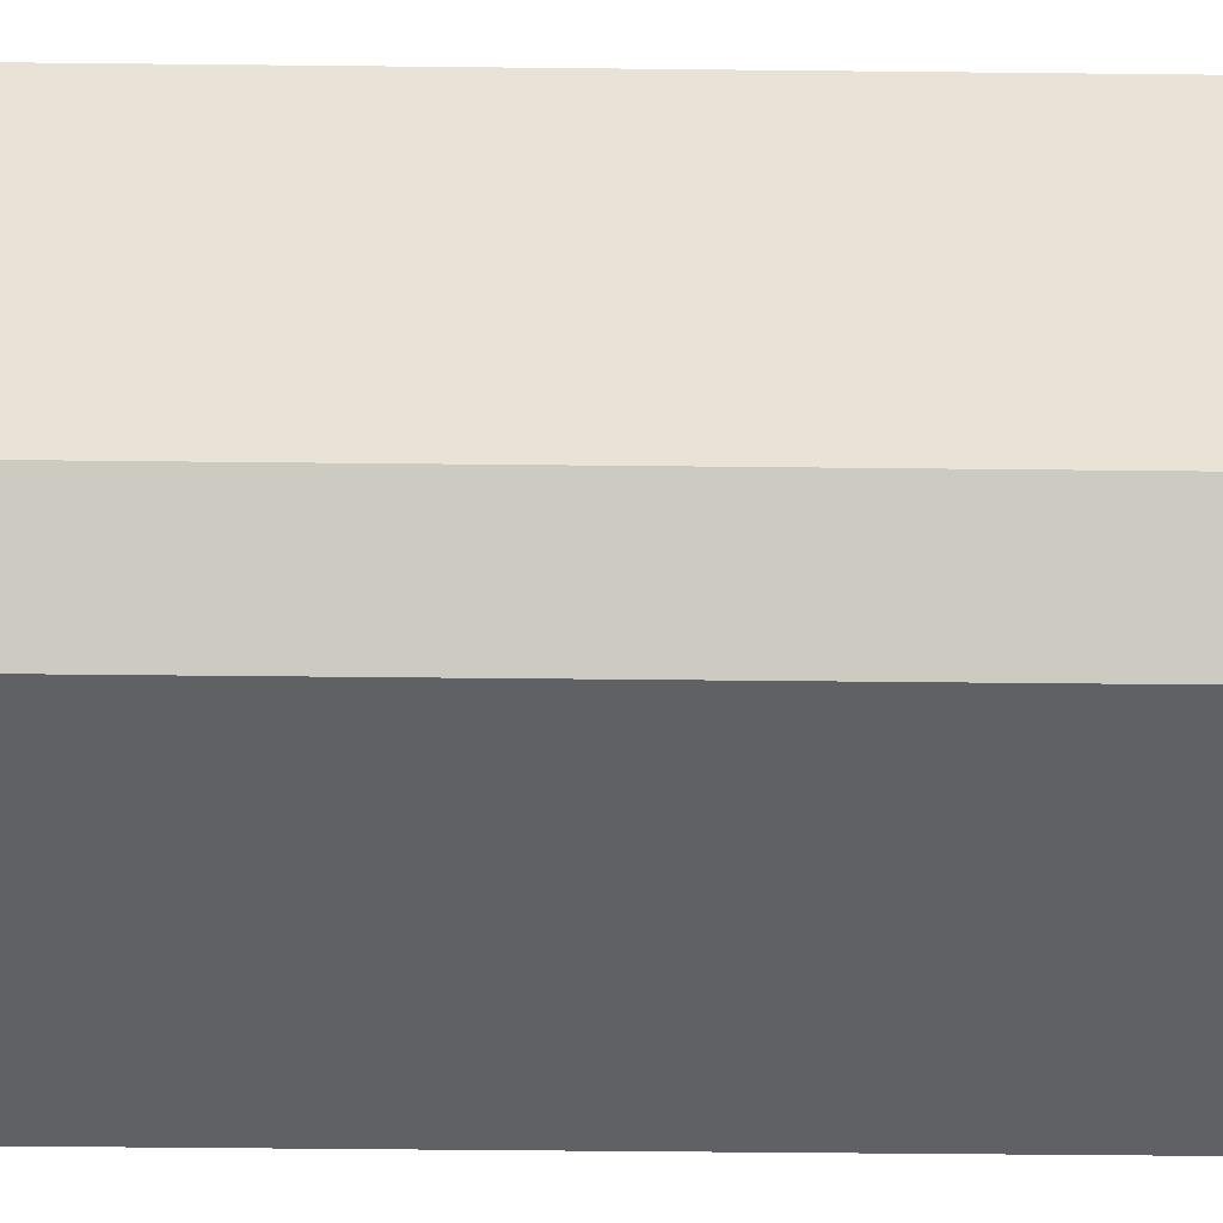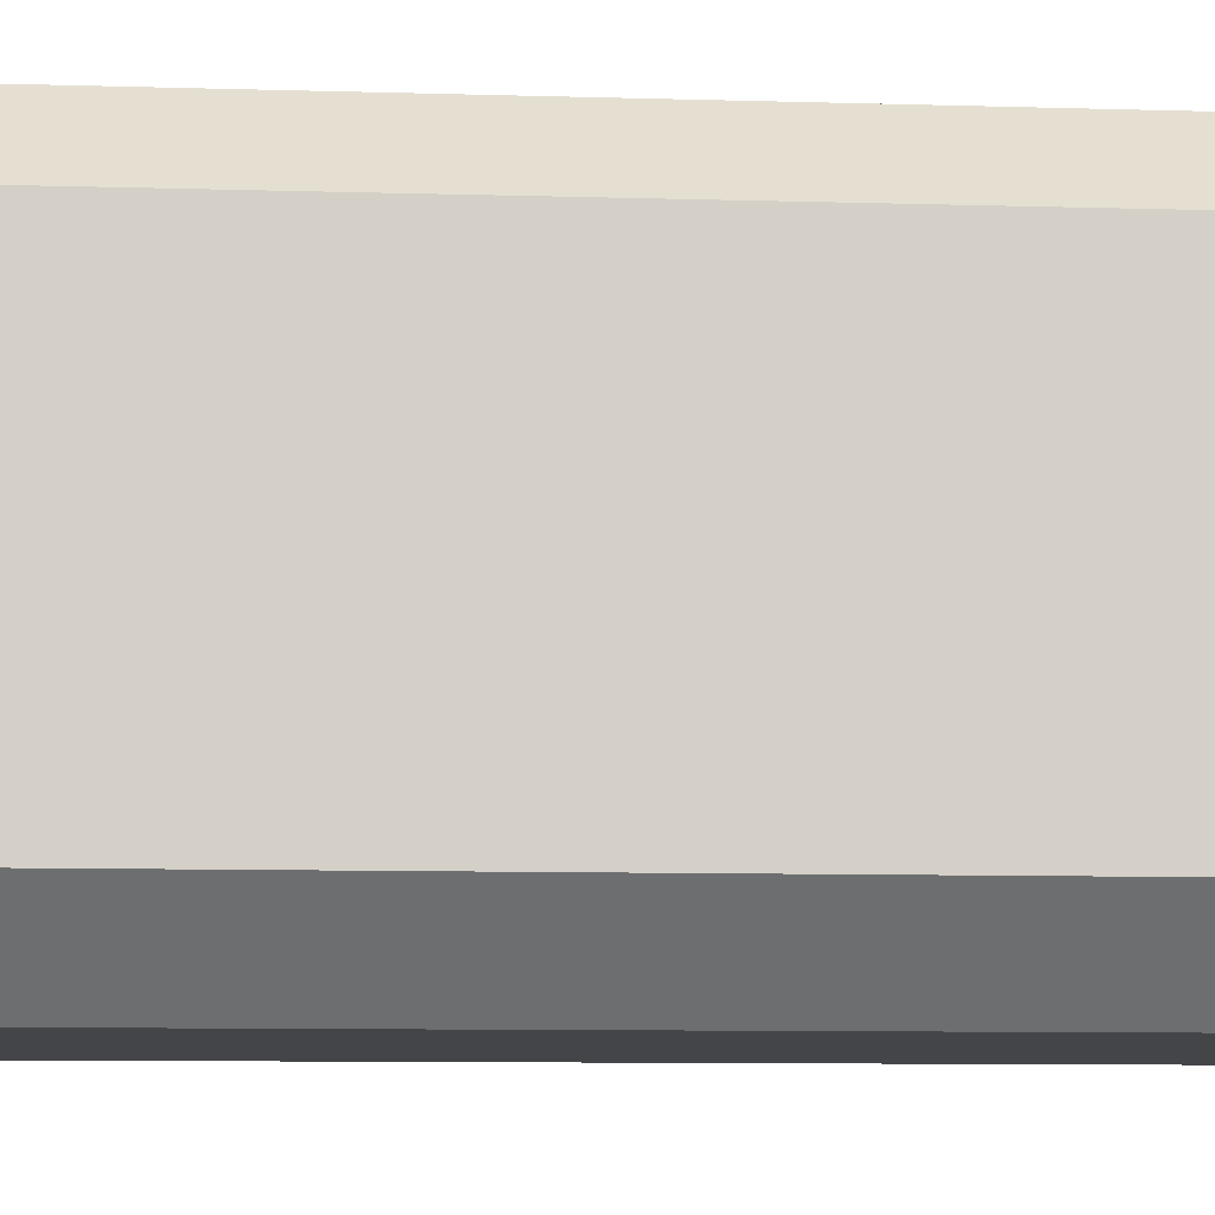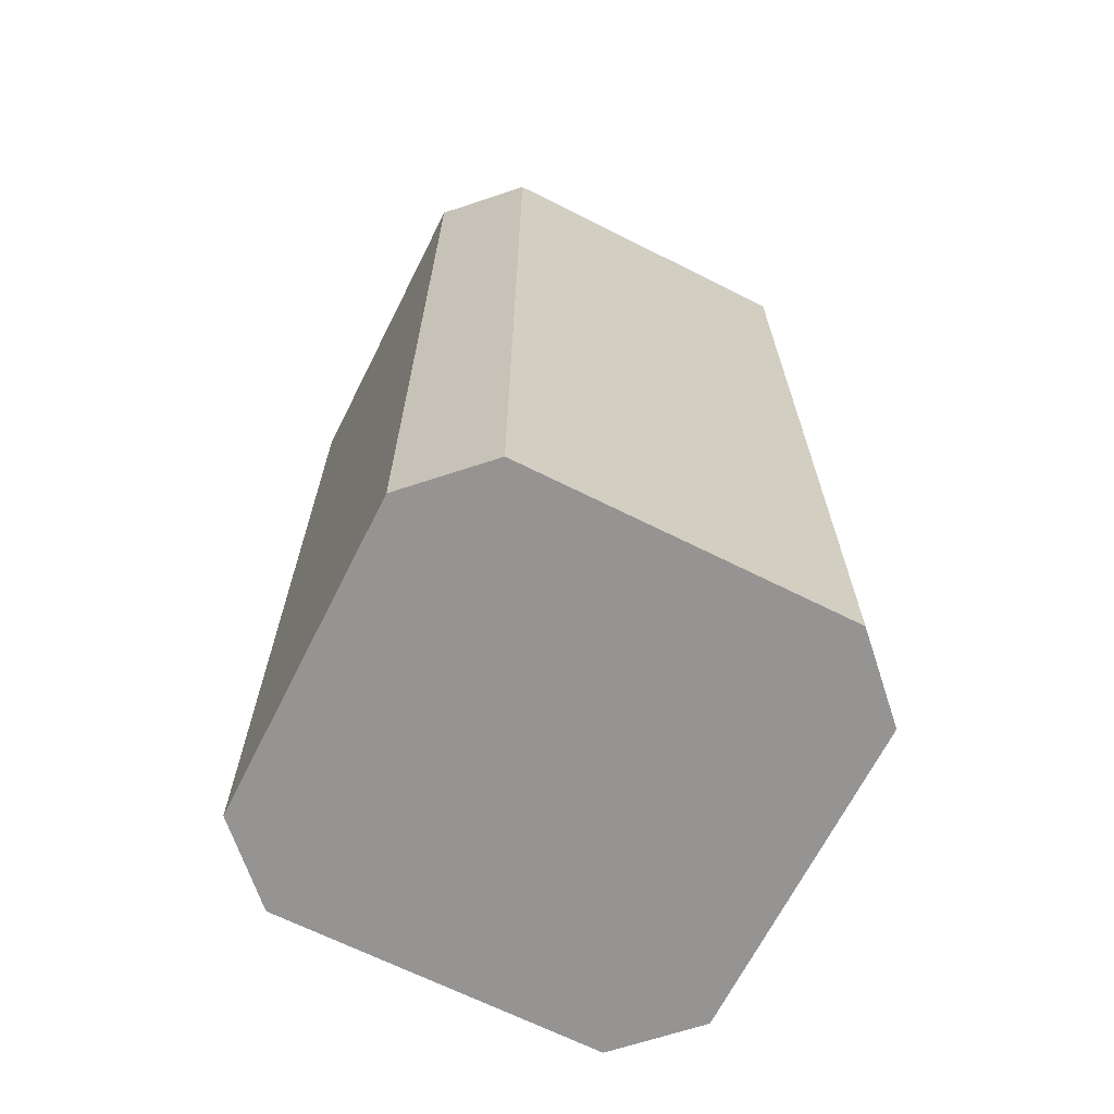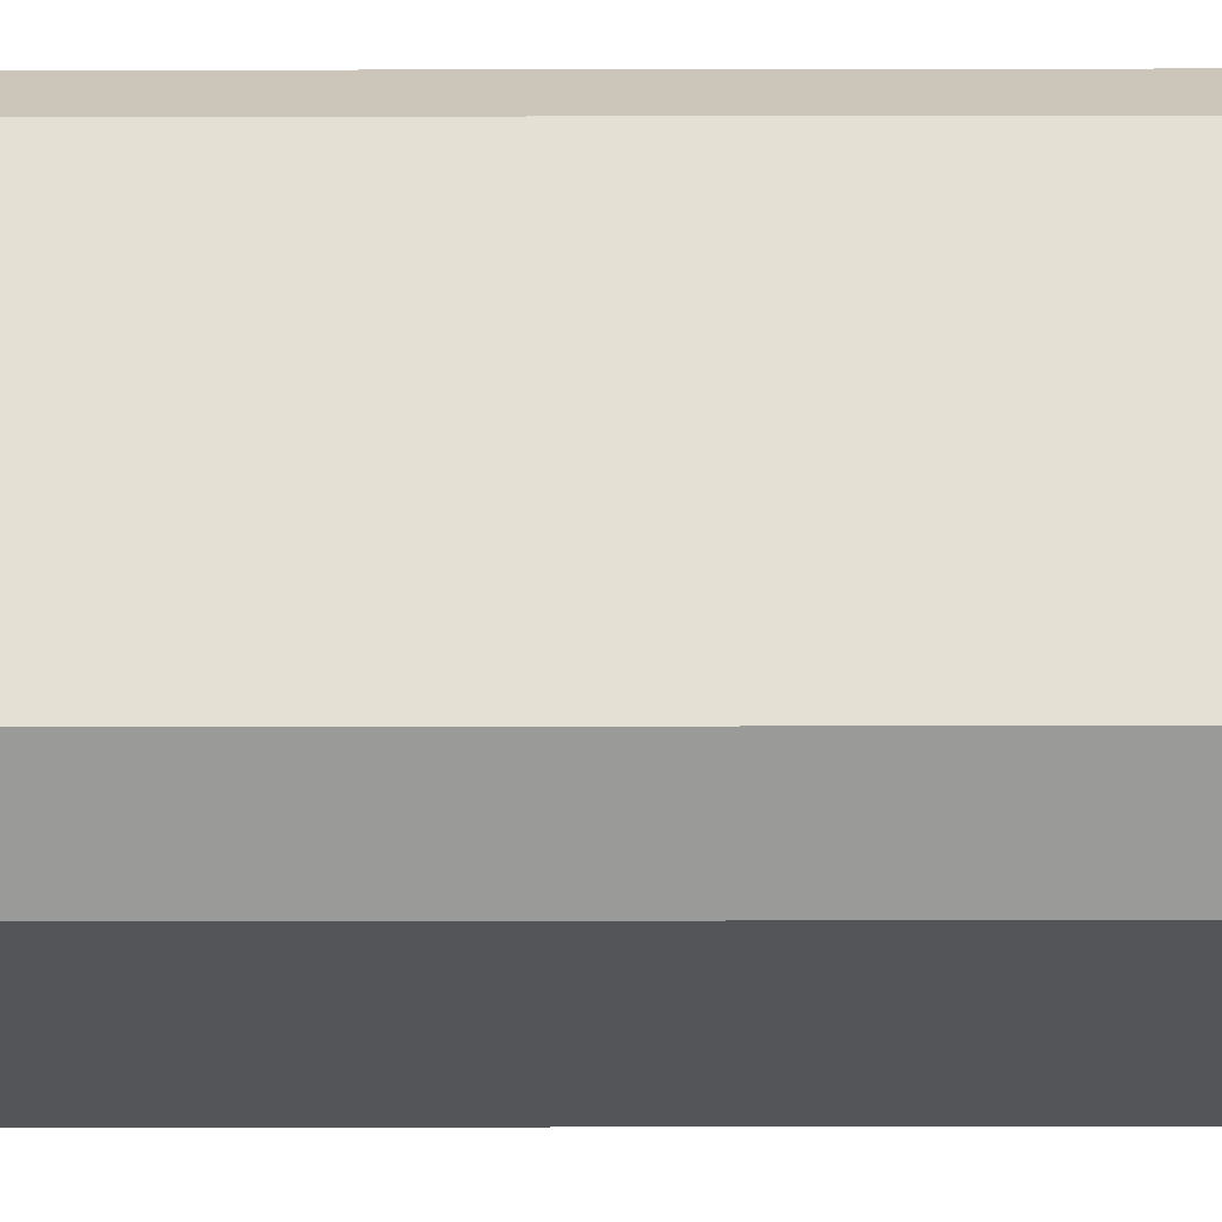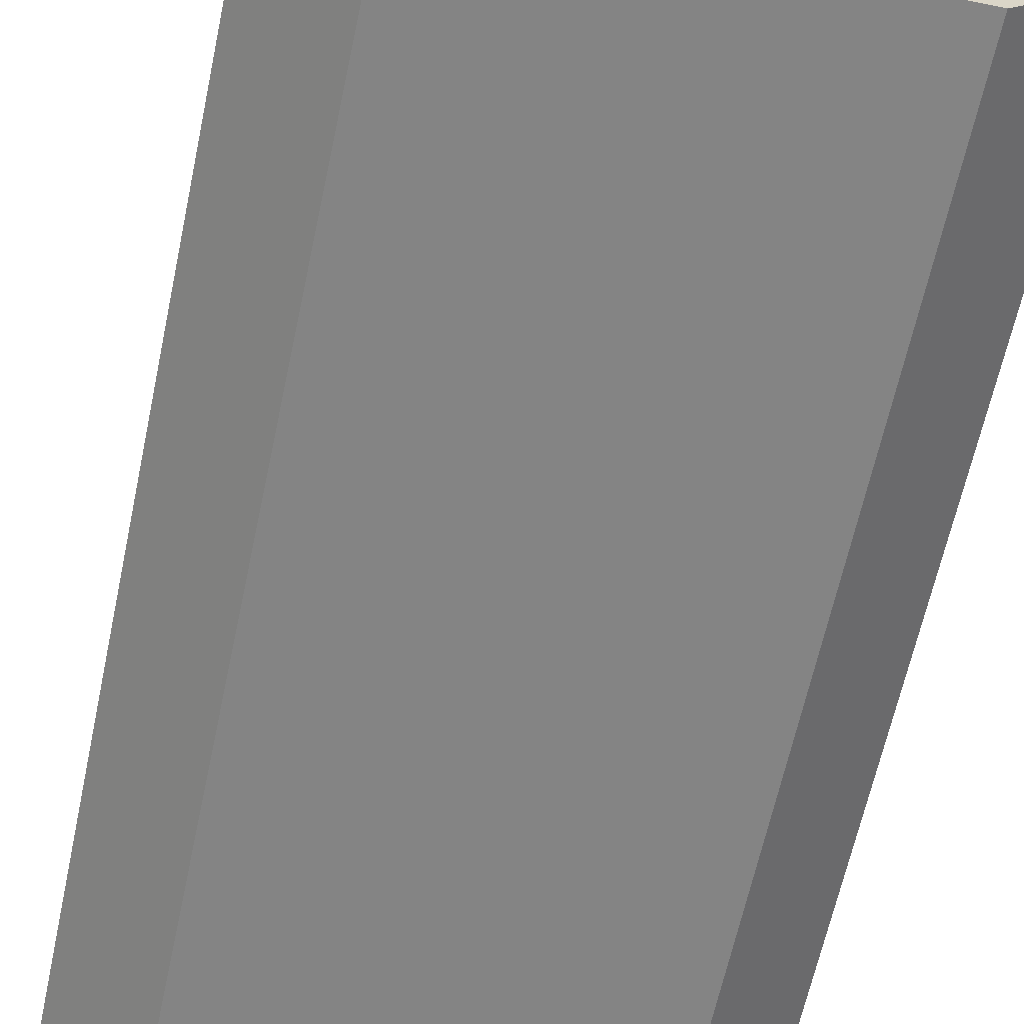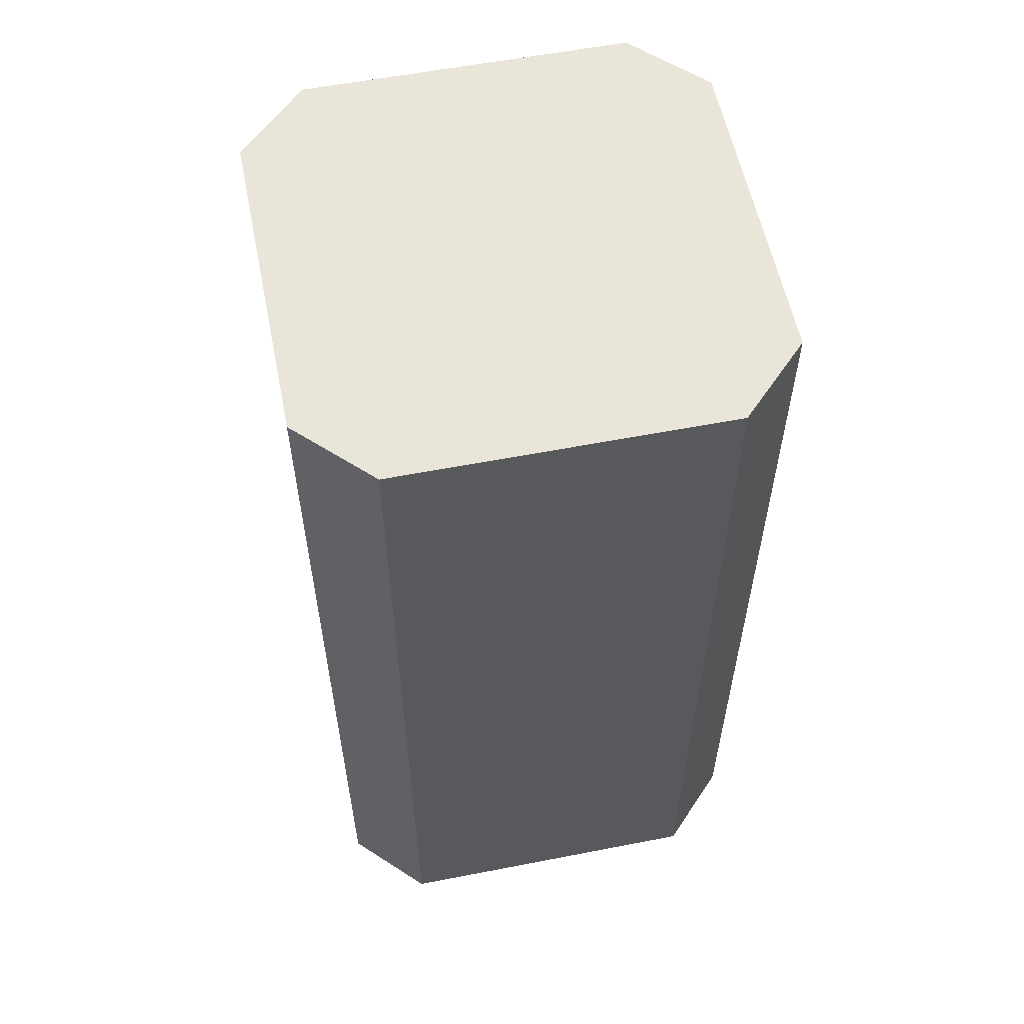
<metadata>
{"format":"obj","ext":"obj","renderer":"f3d","projection":"perspective","resolution":1024,"background":"white","views":[{"elev":-48.7,"azim":89.3,"up":"+Z"},{"elev":-9.0,"azim":-94.7,"up":"+Z"},{"elev":-67.2,"azim":-26.7,"up":"+Y"},{"elev":65.8,"azim":-90.1,"up":"+Z"},{"elev":-61.3,"azim":168.2,"up":"+Z"},{"elev":57.8,"azim":-11.4,"up":"+Y"}]}
</metadata>
<code>
g default
v -1.5 0 1.05
v -1.05 0 1.5
v -1.5 6 1.05
v -1.05 6 1.5
v 1.5 0 1.05
v 1.05 0 1.5
v 1.5 6 1.05
v 1.05 6 1.5
v -1.5 6 -1.05
v -1.05 6 -1.5
v -1.5 0 -1.05
v -1.05 0 -1.5
v 1.05 6 -1.5
v 1.5 6 -1.05
v 1.5 0 -1.05
v 1.05 0 -1.5
g Display_Case Models
f 4 2 8
f 8 2 6
f 12 10 16
f 16 10 13
f 7 5 14
f 14 5 15
f 9 11 3
f 3 11 1
f 2 1 12
f 12 1 11
f 13 8 14
f 14 8 7
f 1 2 3
f 3 2 4
f 6 5 8
f 8 5 7
f 9 10 11
f 11 10 12
f 13 14 16
f 16 14 15
f 10 9 4
f 4 9 3
f 10 4 13
f 13 4 8
f 2 12 6
f 6 12 16
f 6 16 5
f 5 16 15

</code>
